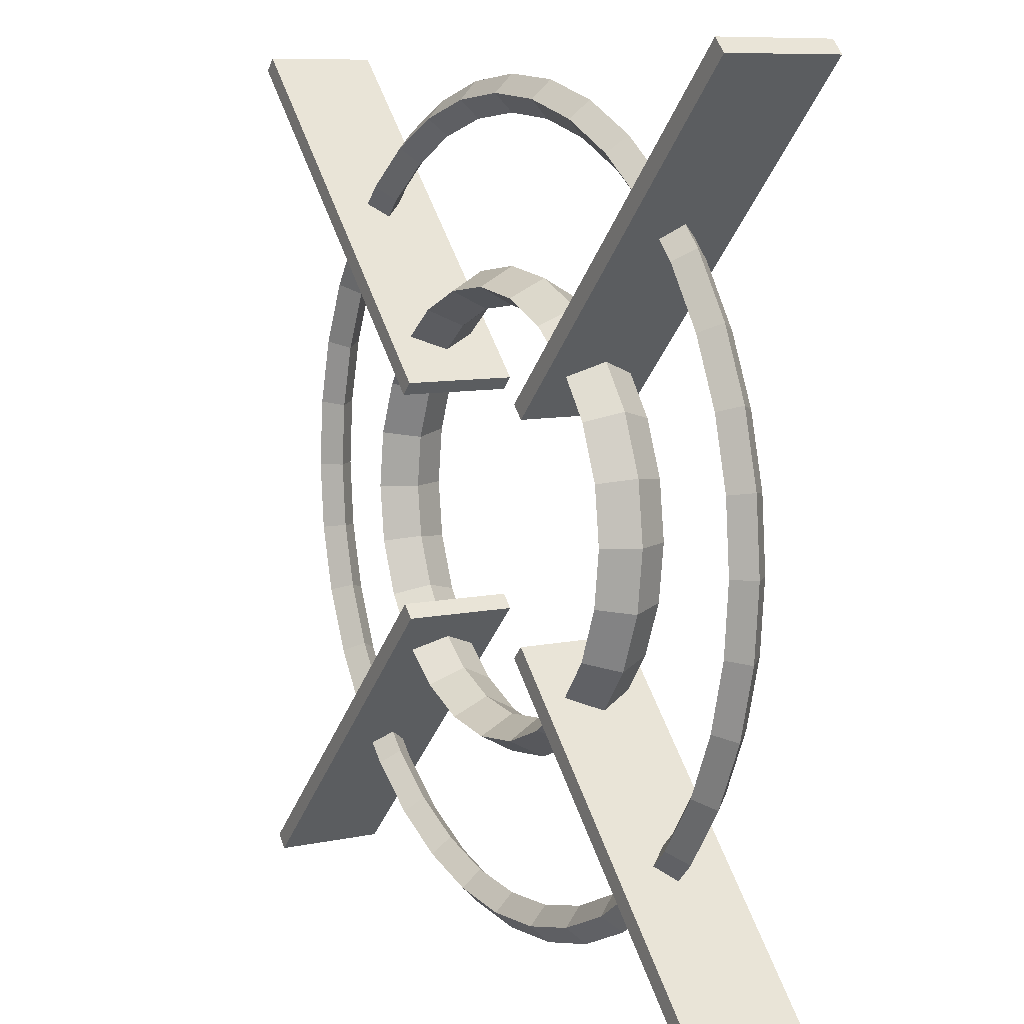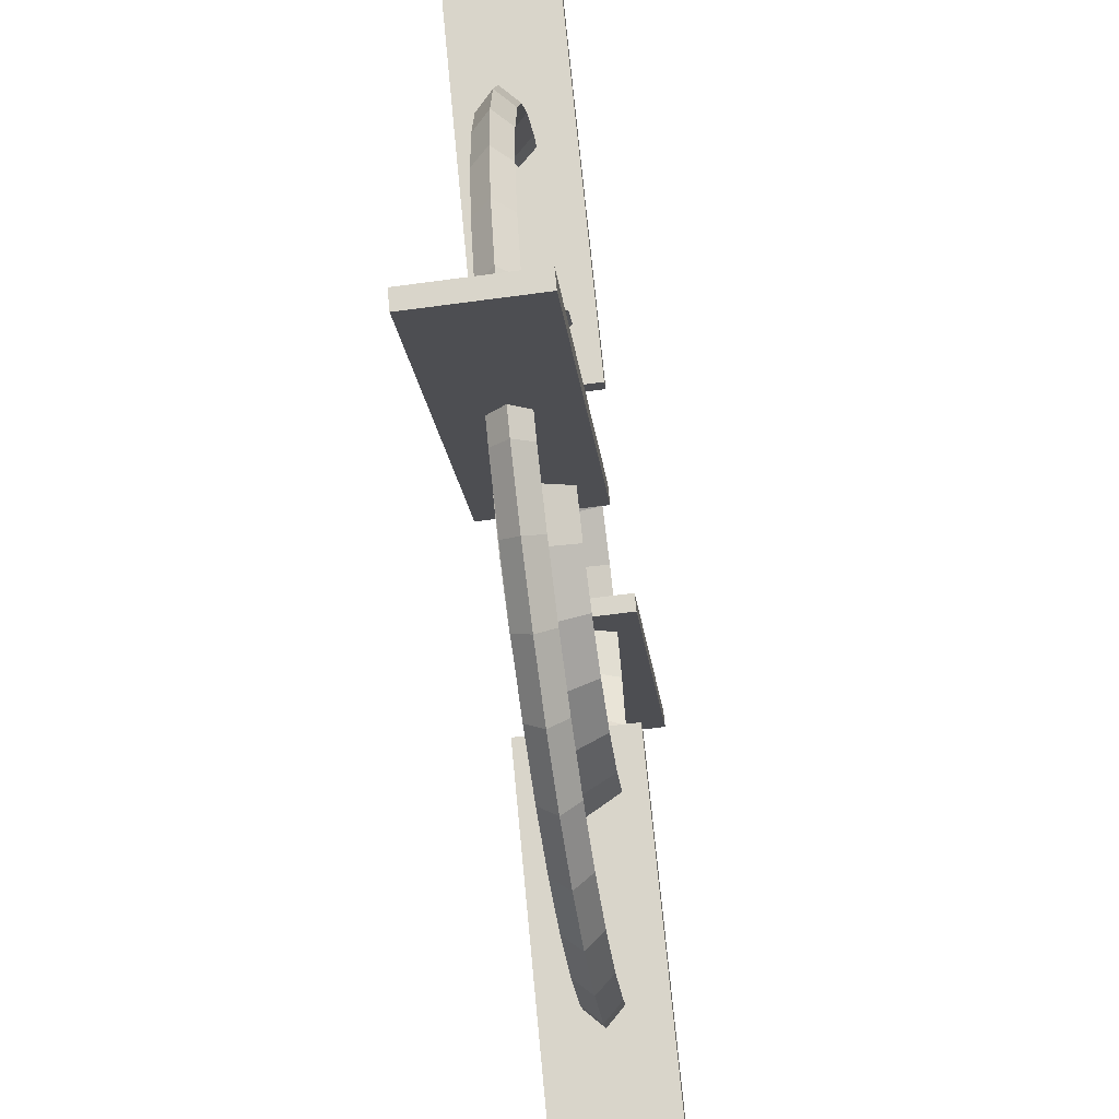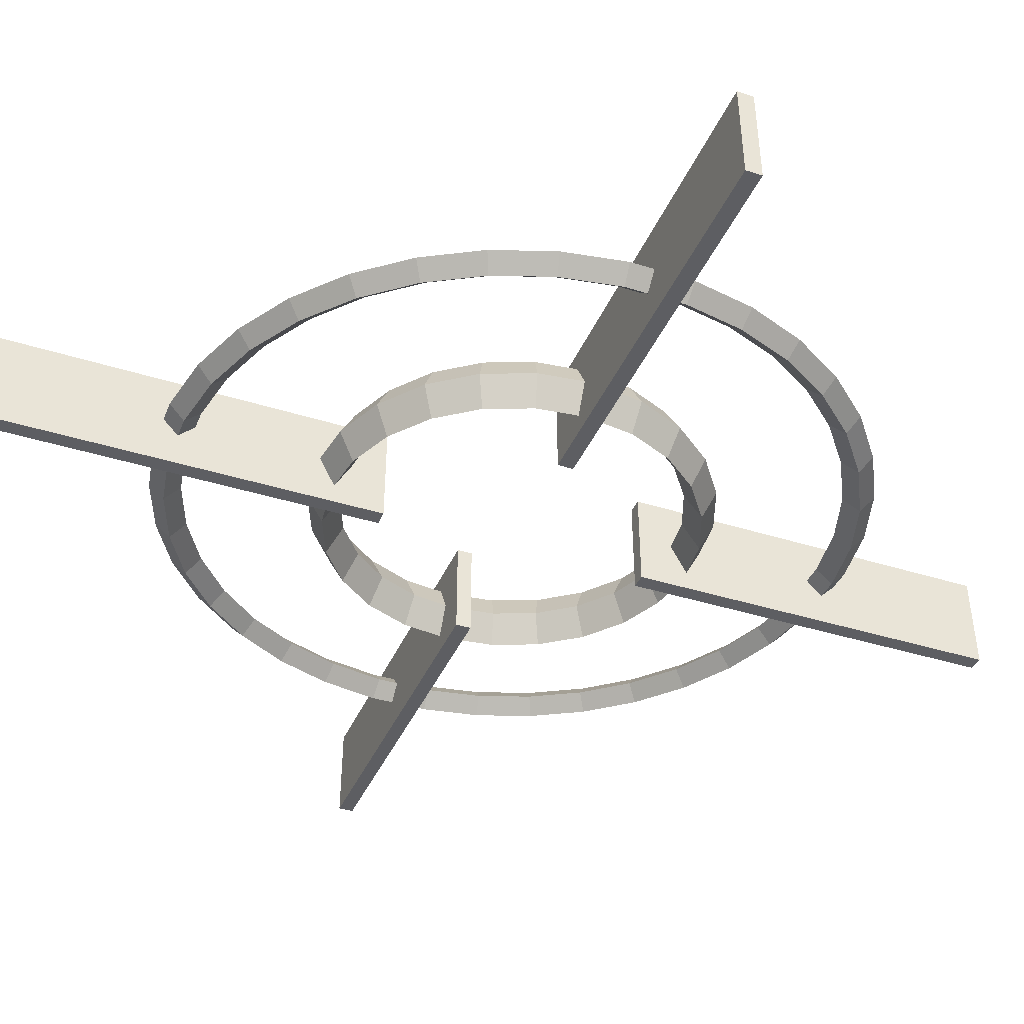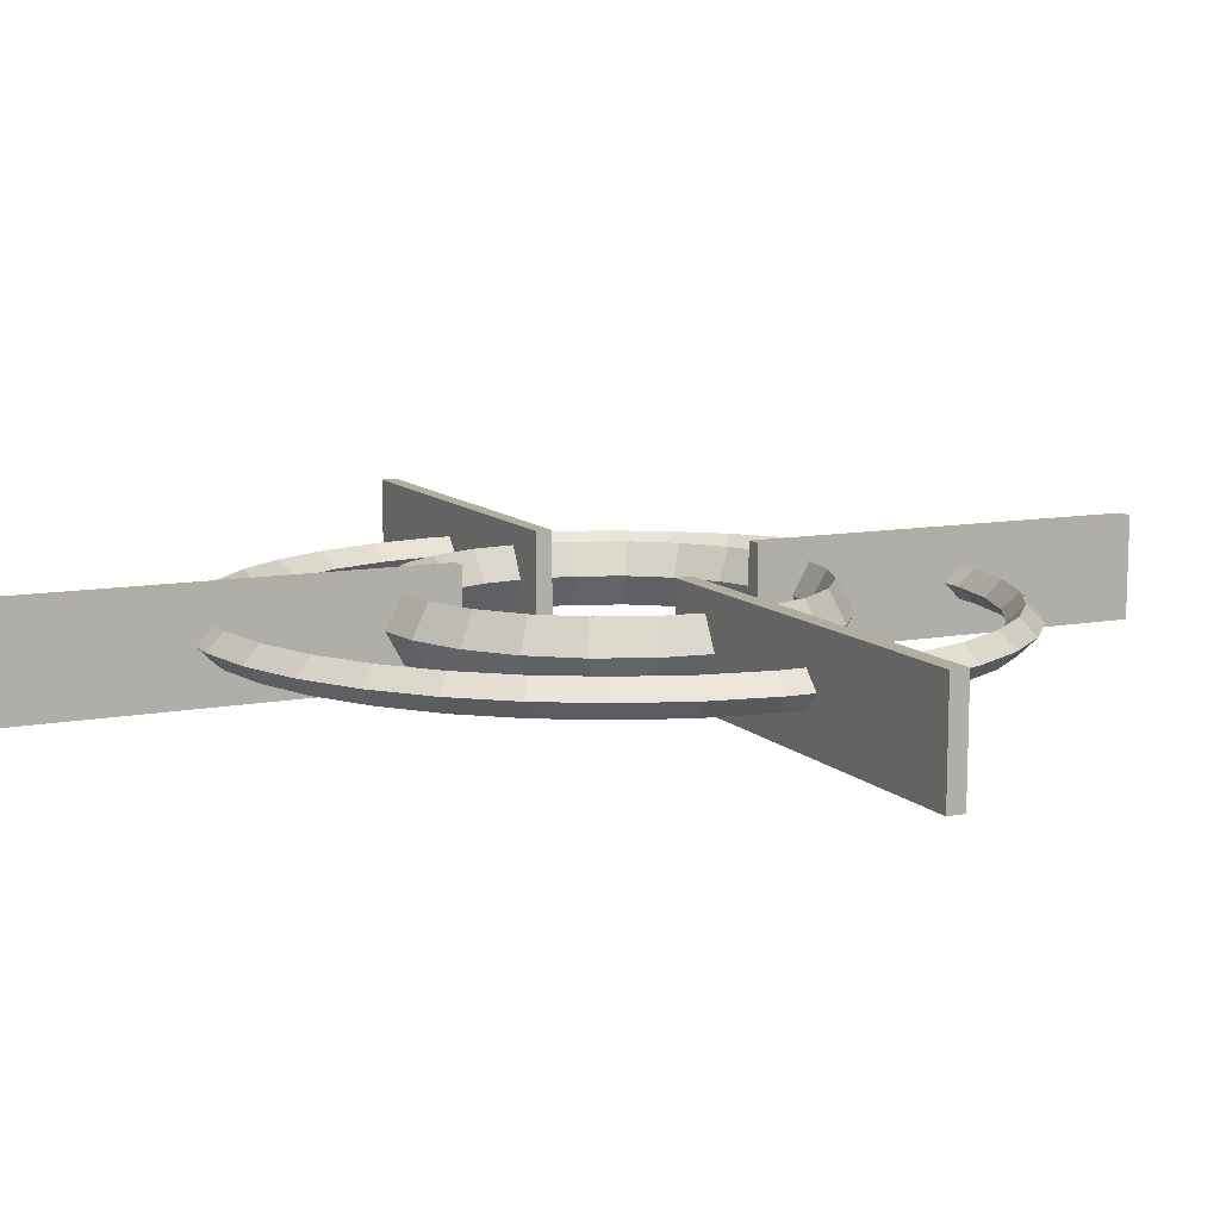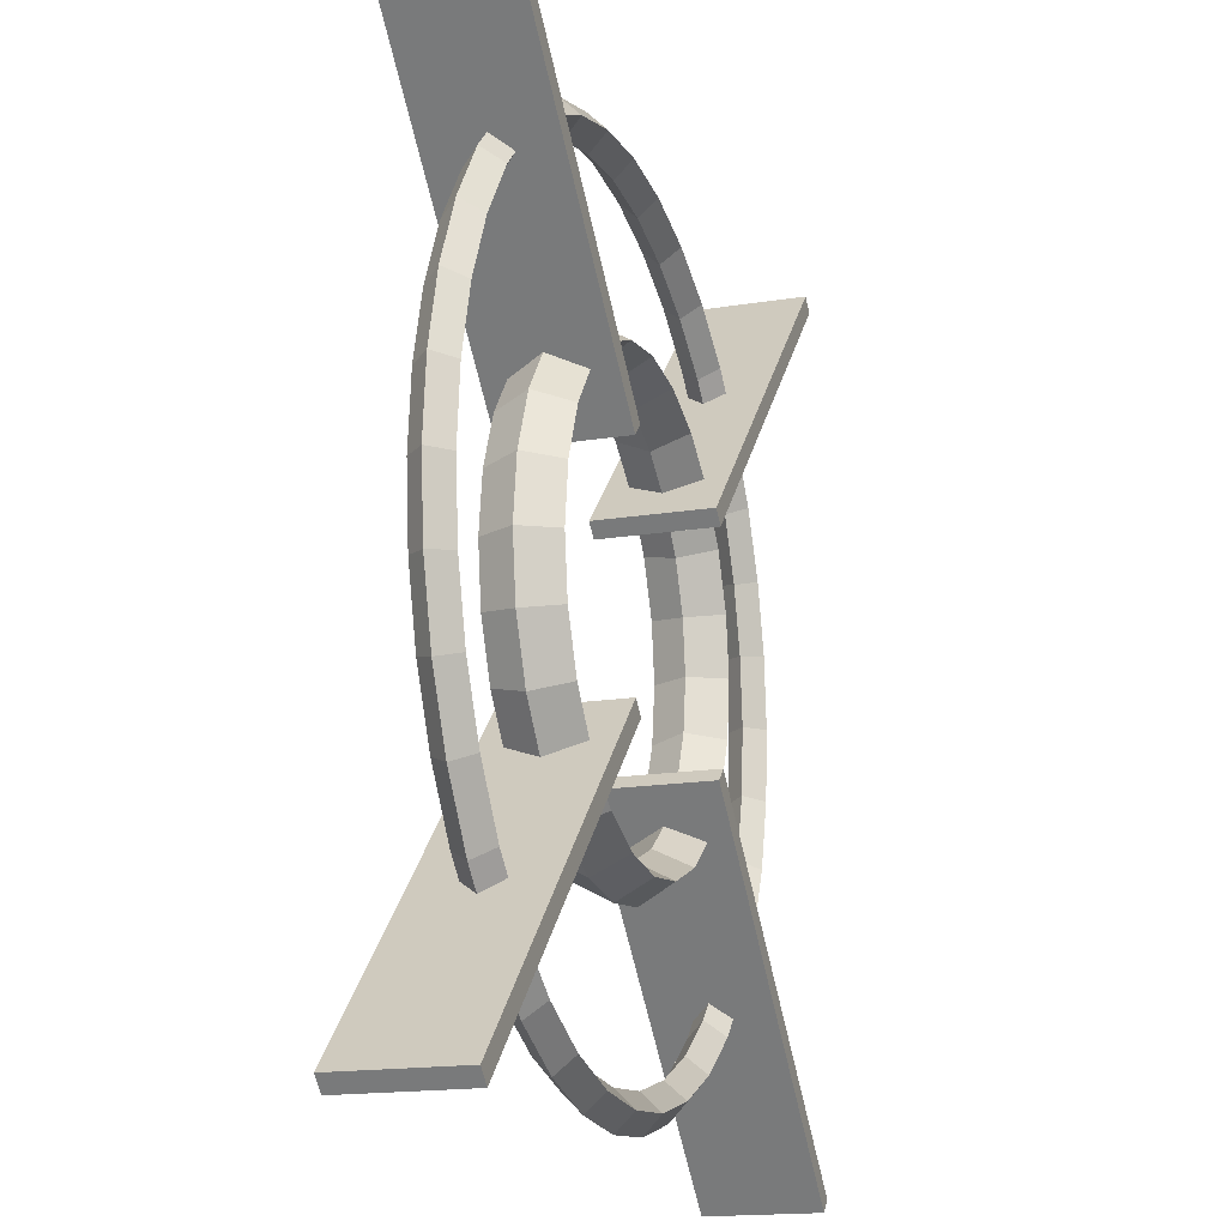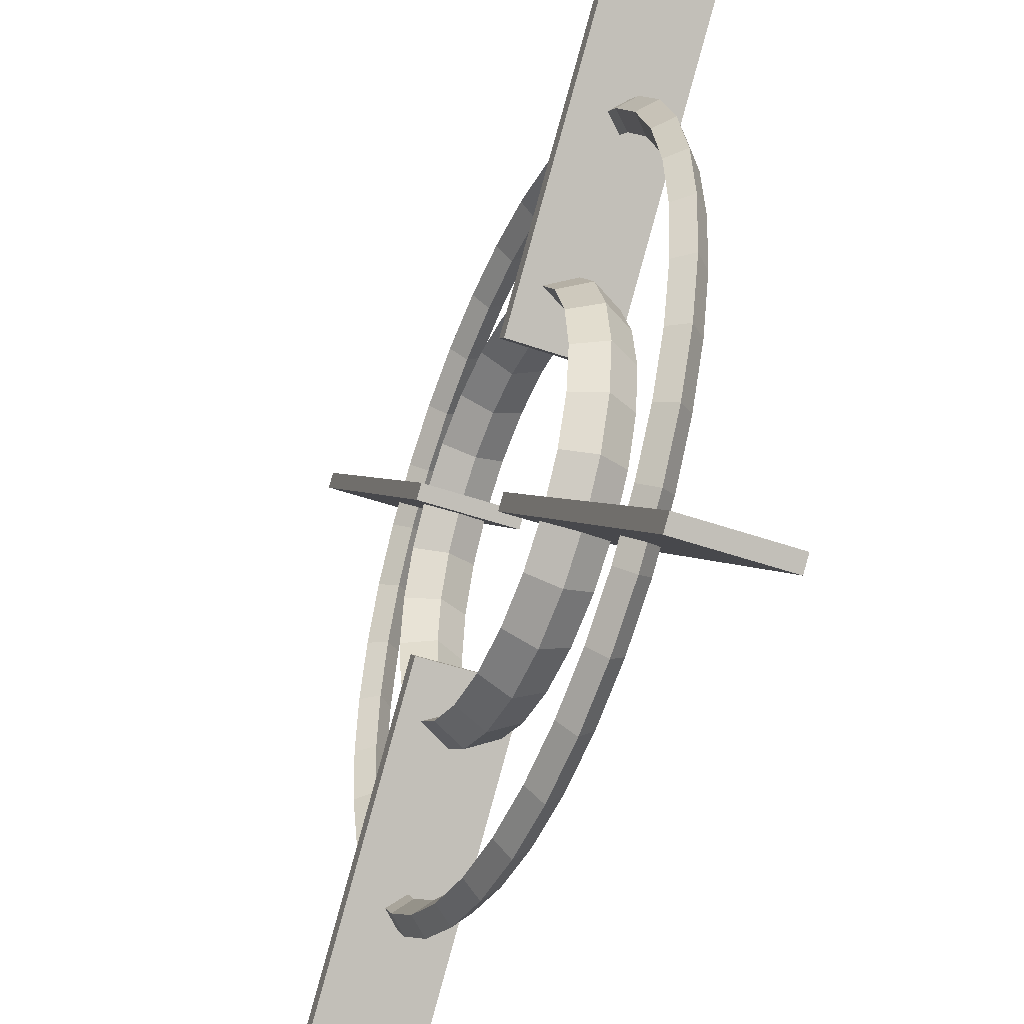
<metadata>
{"format":"obj","ext":"obj","renderer":"f3d","projection":"perspective","resolution":1024,"background":"white","views":[{"elev":9.0,"azim":60.8,"up":"+Y"},{"elev":-62.6,"azim":97.8,"up":"+Y"},{"elev":-39.2,"azim":-66.6,"up":"+Z"},{"elev":10.4,"azim":-70.4,"up":"+Z"},{"elev":-16.8,"azim":-71.8,"up":"+Y"},{"elev":-45.0,"azim":-112.3,"up":"+Y"}]}
</metadata>
<code>
o Torus.006
v 1.84 0 0
v 1.76 -0 0.08
v 1.68 -0 0
v 1.76 0 -0.08
v 1.812 0.3195 0
v 1.733 0.3056 0.08
v 1.654 0.2917 0
v 1.733 0.3056 -0.08
v 1.729 0.6293 0
v 1.654 0.602 0.08
v 1.579 0.5746 0
v 1.654 0.602 -0.08
v 1.593 0.92 0
v 1.524 0.88 0.08
v 1.455 0.84 0
v 1.524 0.88 -0.08
v 1.41 1.183 0
v 1.348 1.131 0.08
v 1.287 1.08 0
v 1.348 1.131 -0.08
v 1.183 1.41 0
v 1.131 1.348 0.08
v 1.08 1.287 0
v 1.131 1.348 -0.08
v 0.92 1.593 0
v 0.88 1.524 0.08
v 0.84 1.455 0
v 0.88 1.524 -0.08
v 0.6293 1.729 0
v 0.602 1.654 0.08
v 0.5746 1.579 0
v 0.602 1.654 -0.08
v 0.3195 1.812 0
v 0.3056 1.733 0.08
v 0.2917 1.654 0
v 0.3056 1.733 -0.08
v 0 1.84 0
v 0 1.76 0.08
v 0 1.68 0
v 0 1.76 -0.08
v -0.3195 1.812 0
v -0.3056 1.733 0.08
v -0.2917 1.654 0
v -0.3056 1.733 -0.08
v -0.6293 1.729 0
v -0.602 1.654 0.08
v -0.5746 1.579 0
v -0.602 1.654 -0.08
v -0.92 1.593 0
v -0.88 1.524 0.08
v -0.84 1.455 0
v -0.88 1.524 -0.08
v -1.183 1.41 0
v -1.131 1.348 0.08
v -1.08 1.287 0
v -1.131 1.348 -0.08
v -1.41 1.183 0
v -1.348 1.131 0.08
v -1.287 1.08 0
v -1.348 1.131 -0.08
v -1.593 0.92 0
v -1.524 0.88 0.08
v -1.455 0.84 0
v -1.524 0.88 -0.08
v -1.729 0.6293 0
v -1.654 0.602 0.08
v -1.579 0.5746 0
v -1.654 0.602 -0.08
v -1.812 0.3195 0
v -1.733 0.3056 0.08
v -1.654 0.2917 0
v -1.733 0.3056 -0.08
v -1.84 0 0
v -1.76 0 0.08
v -1.68 0 0
v -1.76 0 -0.08
v -1.812 -0.3195 -0
v -1.733 -0.3056 0.08
v -1.654 -0.2917 -0
v -1.733 -0.3056 -0.08
v -1.729 -0.6293 -0
v -1.654 -0.602 0.08
v -1.579 -0.5746 -0
v -1.654 -0.602 -0.08
v -1.593 -0.92 -0
v -1.524 -0.88 0.08
v -1.455 -0.84 -0
v -1.524 -0.88 -0.08
v -1.41 -1.183 -0
v -1.348 -1.131 0.08
v -1.287 -1.08 -0
v -1.348 -1.131 -0.08
v -1.183 -1.41 -0
v -1.131 -1.348 0.08
v -1.08 -1.287 -0
v -1.131 -1.348 -0.08
v -0.92 -1.593 -0
v -0.88 -1.524 0.08
v -0.84 -1.455 -0
v -0.88 -1.524 -0.08
v -0.6293 -1.729 -0
v -0.602 -1.654 0.08
v -0.5746 -1.579 -0
v -0.602 -1.654 -0.08
v -0.3195 -1.812 -0
v -0.3056 -1.733 0.08
v -0.2917 -1.654 -0
v -0.3056 -1.733 -0.08
v 0 -1.84 -0
v 0 -1.76 0.08
v 0 -1.68 -0
v 0 -1.76 -0.08
v 0.3195 -1.812 -0
v 0.3056 -1.733 0.08
v 0.2917 -1.654 -0
v 0.3056 -1.733 -0.08
v 0.6293 -1.729 -0
v 0.602 -1.654 0.08
v 0.5746 -1.579 -0
v 0.602 -1.654 -0.08
v 0.92 -1.593 -0
v 0.88 -1.524 0.08
v 0.84 -1.455 -0
v 0.88 -1.524 -0.08
v 1.183 -1.41 -0
v 1.131 -1.348 0.08
v 1.08 -1.287 -0
v 1.131 -1.348 -0.08
v 1.41 -1.183 -0
v 1.348 -1.131 0.08
v 1.287 -1.08 -0
v 1.348 -1.131 -0.08
v 1.593 -0.92 -0
v 1.524 -0.88 0.08
v 1.455 -0.84 -0
v 1.524 -0.88 -0.08
v 1.729 -0.6293 -0
v 1.654 -0.602 0.08
v 1.579 -0.5746 -0
v 1.654 -0.602 -0.08
v 1.812 -0.3195 -0
v 1.733 -0.3056 0.08
v 1.654 -0.2917 -0
v 1.733 -0.3056 -0.08
f 1 5 6 2
f 2 6 7 3
f 3 7 8 4
f 4 8 5 1
f 5 9 10 6
f 6 10 11 7
f 7 11 12 8
f 8 12 9 5
f 9 13 14 10
f 10 14 15 11
f 11 15 16 12
f 12 16 13 9
f 13 17 18 14
f 14 18 19 15
f 15 19 20 16
f 16 20 17 13
f 17 21 22 18
f 18 22 23 19
f 19 23 24 20
f 20 24 21 17
f 21 25 26 22
f 22 26 27 23
f 23 27 28 24
f 24 28 25 21
f 25 29 30 26
f 26 30 31 27
f 27 31 32 28
f 28 32 29 25
f 29 33 34 30
f 30 34 35 31
f 31 35 36 32
f 32 36 33 29
f 33 37 38 34
f 34 38 39 35
f 35 39 40 36
f 36 40 37 33
f 37 41 42 38
f 38 42 43 39
f 39 43 44 40
f 40 44 41 37
f 41 45 46 42
f 42 46 47 43
f 43 47 48 44
f 44 48 45 41
f 45 49 50 46
f 46 50 51 47
f 47 51 52 48
f 48 52 49 45
f 49 53 54 50
f 50 54 55 51
f 51 55 56 52
f 52 56 53 49
f 53 57 58 54
f 54 58 59 55
f 55 59 60 56
f 56 60 57 53
f 57 61 62 58
f 58 62 63 59
f 59 63 64 60
f 60 64 61 57
f 61 65 66 62
f 62 66 67 63
f 63 67 68 64
f 64 68 65 61
f 65 69 70 66
f 66 70 71 67
f 67 71 72 68
f 68 72 69 65
f 69 73 74 70
f 70 74 75 71
f 71 75 76 72
f 72 76 73 69
f 73 77 78 74
f 74 78 79 75
f 75 79 80 76
f 76 80 77 73
f 77 81 82 78
f 78 82 83 79
f 79 83 84 80
f 80 84 81 77
f 81 85 86 82
f 82 86 87 83
f 83 87 88 84
f 84 88 85 81
f 85 89 90 86
f 86 90 91 87
f 87 91 92 88
f 88 92 89 85
f 89 93 94 90
f 90 94 95 91
f 91 95 96 92
f 92 96 93 89
f 93 97 98 94
f 94 98 99 95
f 95 99 100 96
f 96 100 97 93
f 97 101 102 98
f 98 102 103 99
f 99 103 104 100
f 100 104 101 97
f 101 105 106 102
f 102 106 107 103
f 103 107 108 104
f 104 108 105 101
f 105 109 110 106
f 106 110 111 107
f 107 111 112 108
f 108 112 109 105
f 109 113 114 110
f 110 114 115 111
f 111 115 116 112
f 112 116 113 109
f 113 117 118 114
f 114 118 119 115
f 115 119 120 116
f 116 120 117 113
f 117 121 122 118
f 118 122 123 119
f 119 123 124 120
f 120 124 121 117
f 121 125 126 122
f 122 126 127 123
f 123 127 128 124
f 124 128 125 121
f 125 129 130 126
f 126 130 131 127
f 127 131 132 128
f 128 132 129 125
f 129 133 134 130
f 130 134 135 131
f 131 135 136 132
f 132 136 133 129
f 133 137 138 134
f 134 138 139 135
f 135 139 140 136
f 136 140 137 133
f 137 141 142 138
f 138 142 143 139
f 139 143 144 140
f 140 144 141 137
f 141 1 2 142
f 142 2 3 143
f 143 3 4 144
f 144 4 1 141
o Torus.000_Torus.004
v 1.045 0 0
v 0.9625 -0 0.15
v 0.88 -0 0
v 0.9625 0 -0.15
v 1.009 0.2705 0
v 0.9297 0.2491 0.15
v 0.85 0.2278 0
v 0.9297 0.2491 -0.15
v 0.905 0.5225 0
v 0.8335 0.4813 0.15
v 0.7621 0.44 0
v 0.8335 0.4813 -0.15
v 0.7389 0.7389 0
v 0.6806 0.6806 0.15
v 0.6223 0.6223 0
v 0.6806 0.6806 -0.15
v 0.5225 0.905 0
v 0.4813 0.8335 0.15
v 0.44 0.7621 0
v 0.4813 0.8335 -0.15
v 0.2705 1.009 0
v 0.2491 0.9297 0.15
v 0.2278 0.85 0
v 0.2491 0.9297 -0.15
v 0 1.045 0
v 0 0.9625 0.15
v 0 0.88 0
v 0 0.9625 -0.15
v -0.2705 1.009 0
v -0.2491 0.9297 0.15
v -0.2278 0.85 0
v -0.2491 0.9297 -0.15
v -0.5225 0.905 0
v -0.4813 0.8336 0.15
v -0.44 0.7621 0
v -0.4813 0.8336 -0.15
v -0.7389 0.7389 0
v -0.6806 0.6806 0.15
v -0.6223 0.6223 0
v -0.6806 0.6806 -0.15
v -0.905 0.5225 0
v -0.8335 0.4813 0.15
v -0.7621 0.44 0
v -0.8335 0.4813 -0.15
v -1.009 0.2705 0
v -0.9297 0.2491 0.15
v -0.85 0.2278 0
v -0.9297 0.2491 -0.15
v -1.045 0 0
v -0.9625 0 0.15
v -0.88 0 0
v -0.9625 0 -0.15
v -1.009 -0.2705 -0
v -0.9297 -0.2491 0.15
v -0.85 -0.2278 -0
v -0.9297 -0.2491 -0.15
v -0.905 -0.5225 -0
v -0.8336 -0.4813 0.15
v -0.7621 -0.44 -0
v -0.8336 -0.4813 -0.15
v -0.7389 -0.7389 -0
v -0.6806 -0.6806 0.15
v -0.6223 -0.6223 -0
v -0.6806 -0.6806 -0.15
v -0.5225 -0.905 -0
v -0.4813 -0.8336 0.15
v -0.44 -0.7621 -0
v -0.4813 -0.8336 -0.15
v -0.2705 -1.009 -0
v -0.2491 -0.9297 0.15
v -0.2278 -0.85 -0
v -0.2491 -0.9297 -0.15
v 0 -1.045 -0
v 0 -0.9625 0.15
v 0 -0.88 -0
v 0 -0.9625 -0.15
v 0.2705 -1.009 -0
v 0.2491 -0.9297 0.15
v 0.2278 -0.85 -0
v 0.2491 -0.9297 -0.15
v 0.5225 -0.905 -0
v 0.4813 -0.8335 0.15
v 0.44 -0.7621 -0
v 0.4813 -0.8335 -0.15
v 0.7389 -0.7389 -0
v 0.6806 -0.6806 0.15
v 0.6223 -0.6223 -0
v 0.6806 -0.6806 -0.15
v 0.905 -0.5225 -0
v 0.8335 -0.4813 0.15
v 0.7621 -0.44 -0
v 0.8335 -0.4813 -0.15
v 1.009 -0.2705 -0
v 0.9297 -0.2491 0.15
v 0.85 -0.2278 -0
v 0.9297 -0.2491 -0.15
f 145 149 150 146
f 146 150 151 147
f 147 151 152 148
f 148 152 149 145
f 149 153 154 150
f 150 154 155 151
f 151 155 156 152
f 152 156 153 149
f 153 157 158 154
f 154 158 159 155
f 155 159 160 156
f 156 160 157 153
f 157 161 162 158
f 158 162 163 159
f 159 163 164 160
f 160 164 161 157
f 161 165 166 162
f 162 166 167 163
f 163 167 168 164
f 164 168 165 161
f 165 169 170 166
f 166 170 171 167
f 167 171 172 168
f 168 172 169 165
f 169 173 174 170
f 170 174 175 171
f 171 175 176 172
f 172 176 173 169
f 173 177 178 174
f 174 178 179 175
f 175 179 180 176
f 176 180 177 173
f 177 181 182 178
f 178 182 183 179
f 179 183 184 180
f 180 184 181 177
f 181 185 186 182
f 182 186 187 183
f 183 187 188 184
f 184 188 185 181
f 185 189 190 186
f 186 190 191 187
f 187 191 192 188
f 188 192 189 185
f 189 193 194 190
f 190 194 195 191
f 191 195 196 192
f 192 196 193 189
f 193 197 198 194
f 194 198 199 195
f 195 199 200 196
f 196 200 197 193
f 197 201 202 198
f 198 202 203 199
f 199 203 204 200
f 200 204 201 197
f 201 205 206 202
f 202 206 207 203
f 203 207 208 204
f 204 208 205 201
f 205 209 210 206
f 206 210 211 207
f 207 211 212 208
f 208 212 209 205
f 209 213 214 210
f 210 214 215 211
f 211 215 216 212
f 212 216 213 209
f 213 217 218 214
f 214 218 219 215
f 215 219 220 216
f 216 220 217 213
f 217 221 222 218
f 218 222 223 219
f 219 223 224 220
f 220 224 221 217
f 221 225 226 222
f 222 226 227 223
f 223 227 228 224
f 224 228 225 221
f 225 229 230 226
f 226 230 231 227
f 227 231 232 228
f 228 232 229 225
f 229 233 234 230
f 230 234 235 231
f 231 235 236 232
f 232 236 233 229
f 233 237 238 234
f 234 238 239 235
f 235 239 240 236
f 236 240 237 233
f 237 145 146 238
f 238 146 147 239
f 239 147 148 240
f 240 148 145 237
o Cube.003_Cube.004
v 1.879 -1.935 0.25
v 0.4646 -0.5212 0.25
v 1.879 -1.935 -0.25
v 0.4646 -0.5212 -0.25
v 1.935 -1.879 0.25
v 0.5212 -0.4646 0.25
v 1.935 -1.879 -0.25
v 0.5212 -0.4646 -0.25
f 241 242 244 243
f 243 244 248 247
f 247 248 246 245
f 245 246 242 241
f 243 247 245 241
f 248 244 242 246
o Cube.002_Cube.003
v -0.5212 0.4646 0.25
v -1.935 1.879 0.25
v -0.5212 0.4646 -0.25
v -1.935 1.879 -0.25
v -0.4646 0.5212 0.25
v -1.879 1.935 0.25
v -0.4646 0.5212 -0.25
v -1.879 1.935 -0.25
f 249 250 252 251
f 251 252 256 255
f 255 256 254 253
f 253 254 250 249
f 251 255 253 249
f 256 252 250 254
o Cube.001_Cube.002
v 0.4646 0.5212 0.25
v 1.879 1.935 0.25
v 0.4646 0.5212 -0.25
v 1.879 1.935 -0.25
v 0.5212 0.4646 0.25
v 1.935 1.879 0.25
v 0.5212 0.4646 -0.25
v 1.935 1.879 -0.25
f 257 258 260 259
f 259 260 264 263
f 263 264 262 261
f 261 262 258 257
f 259 263 261 257
f 264 260 258 262
o Cube_Cube.001
v -1.935 -1.879 0.25
v -0.5212 -0.4646 0.25
v -1.935 -1.879 -0.25
v -0.5212 -0.4646 -0.25
v -1.879 -1.935 0.25
v -0.4646 -0.5212 0.25
v -1.879 -1.935 -0.25
v -0.4646 -0.5212 -0.25
f 265 266 268 267
f 267 268 272 271
f 271 272 270 269
f 269 270 266 265
f 267 271 269 265
f 272 268 266 270

</code>
